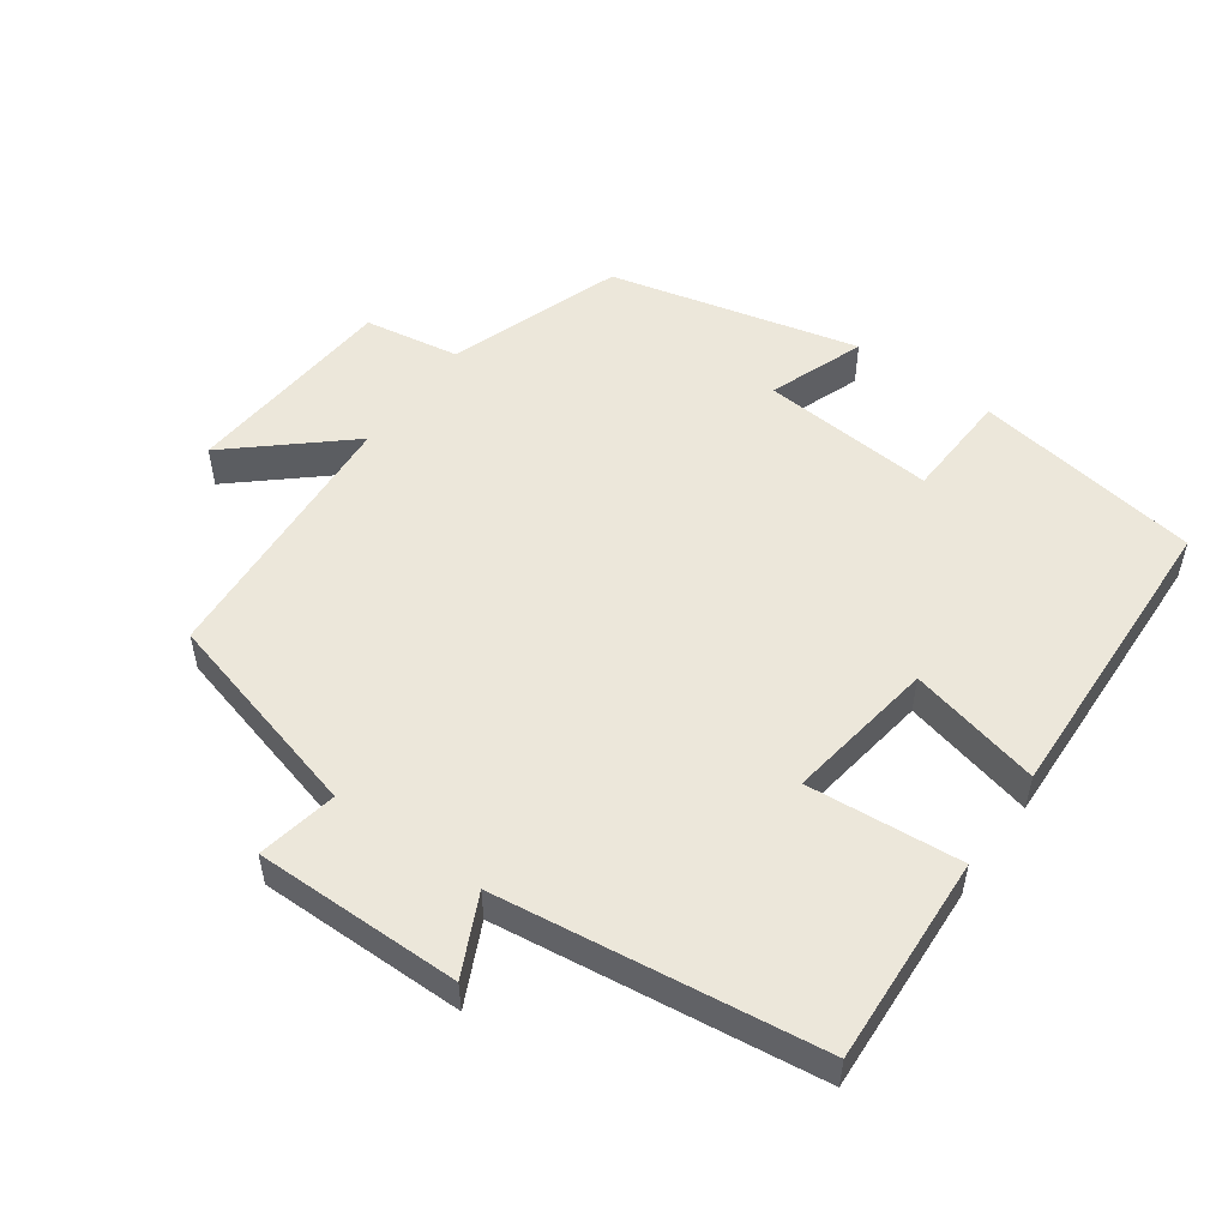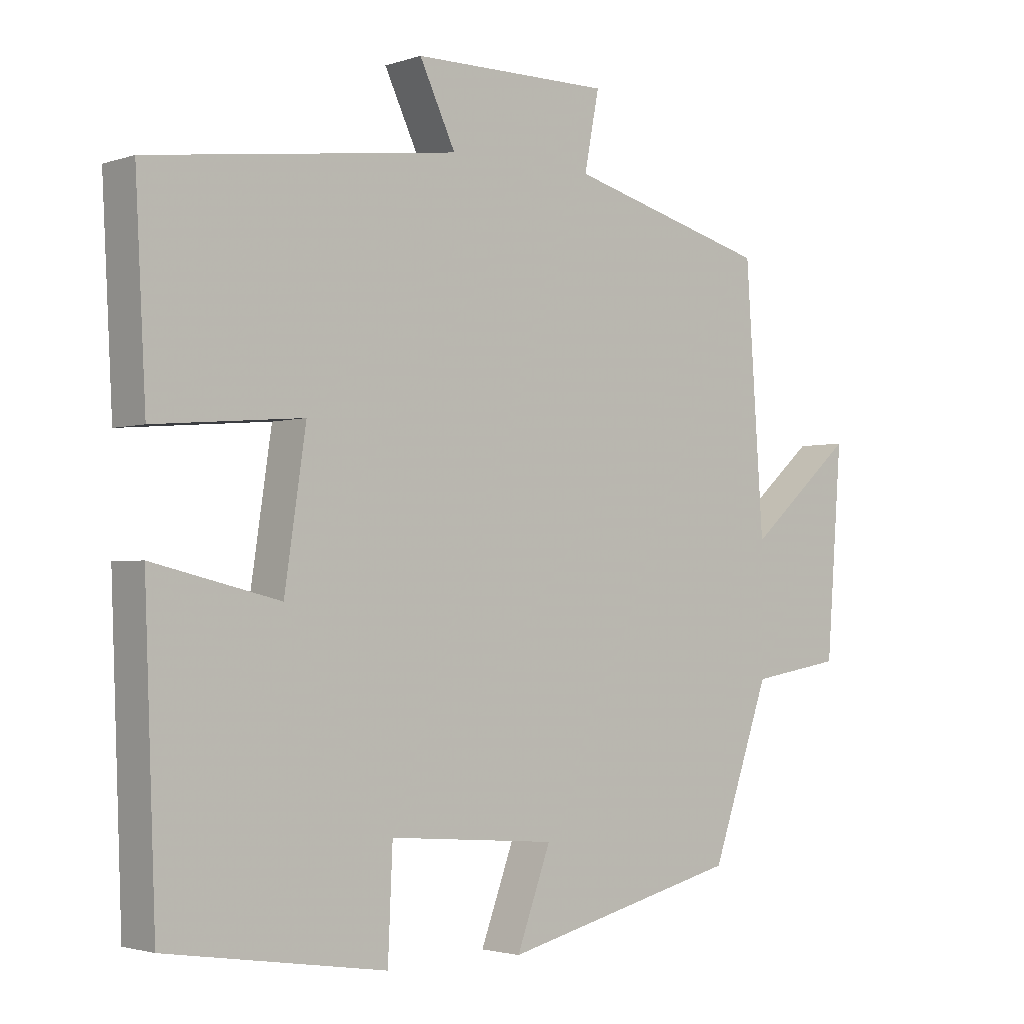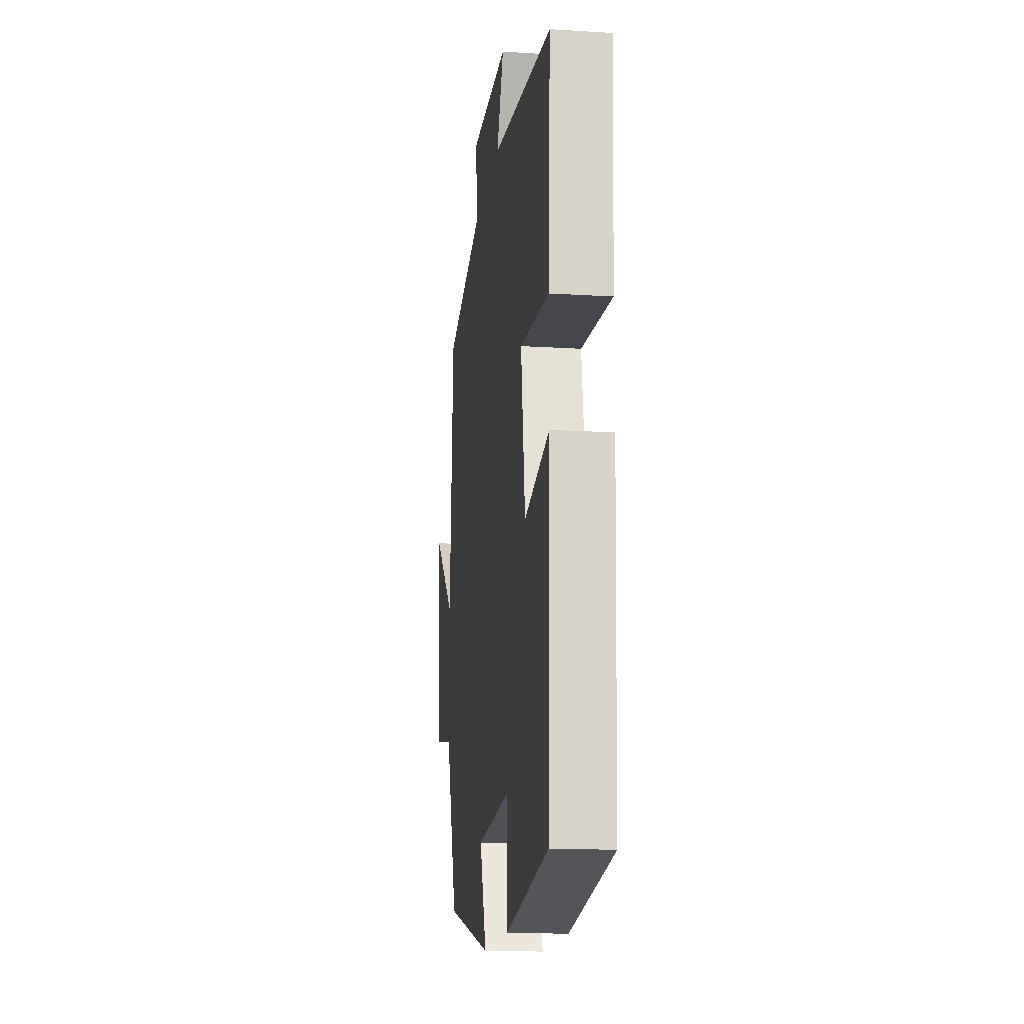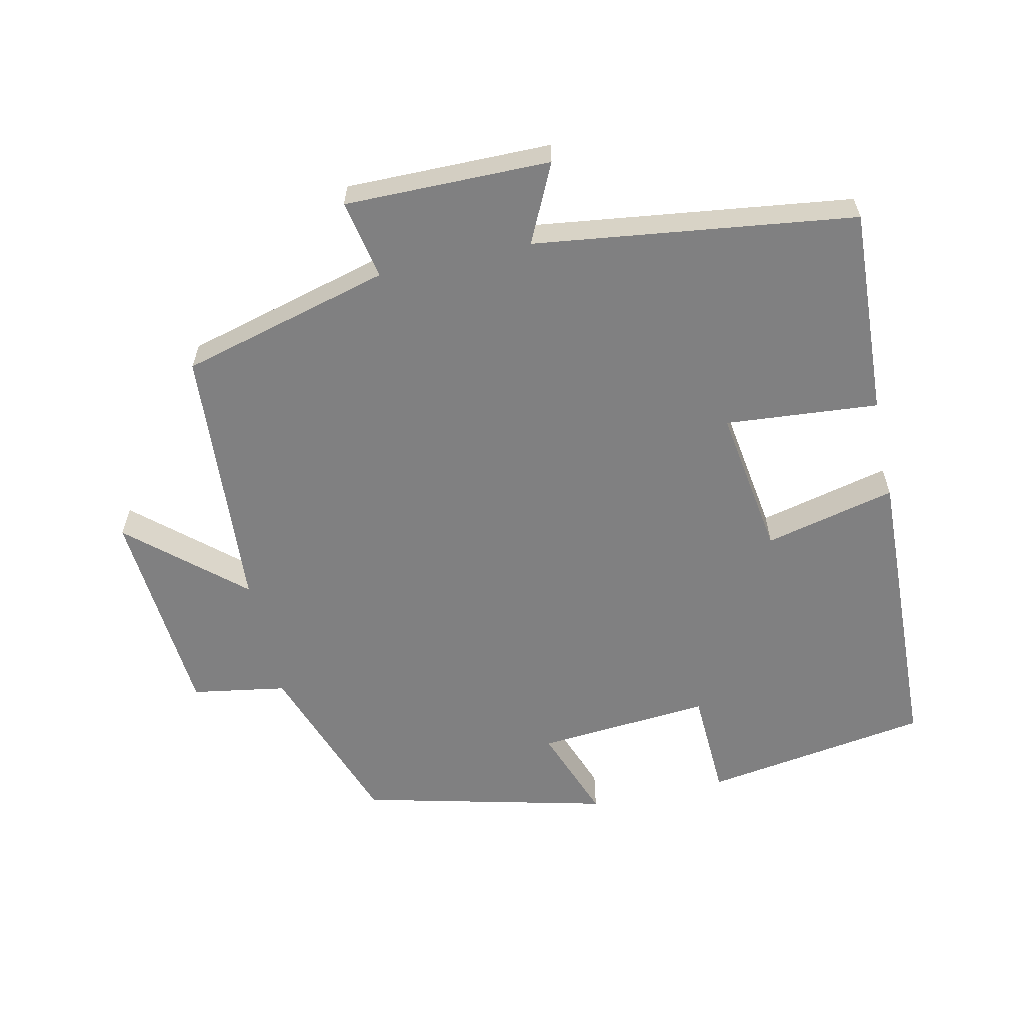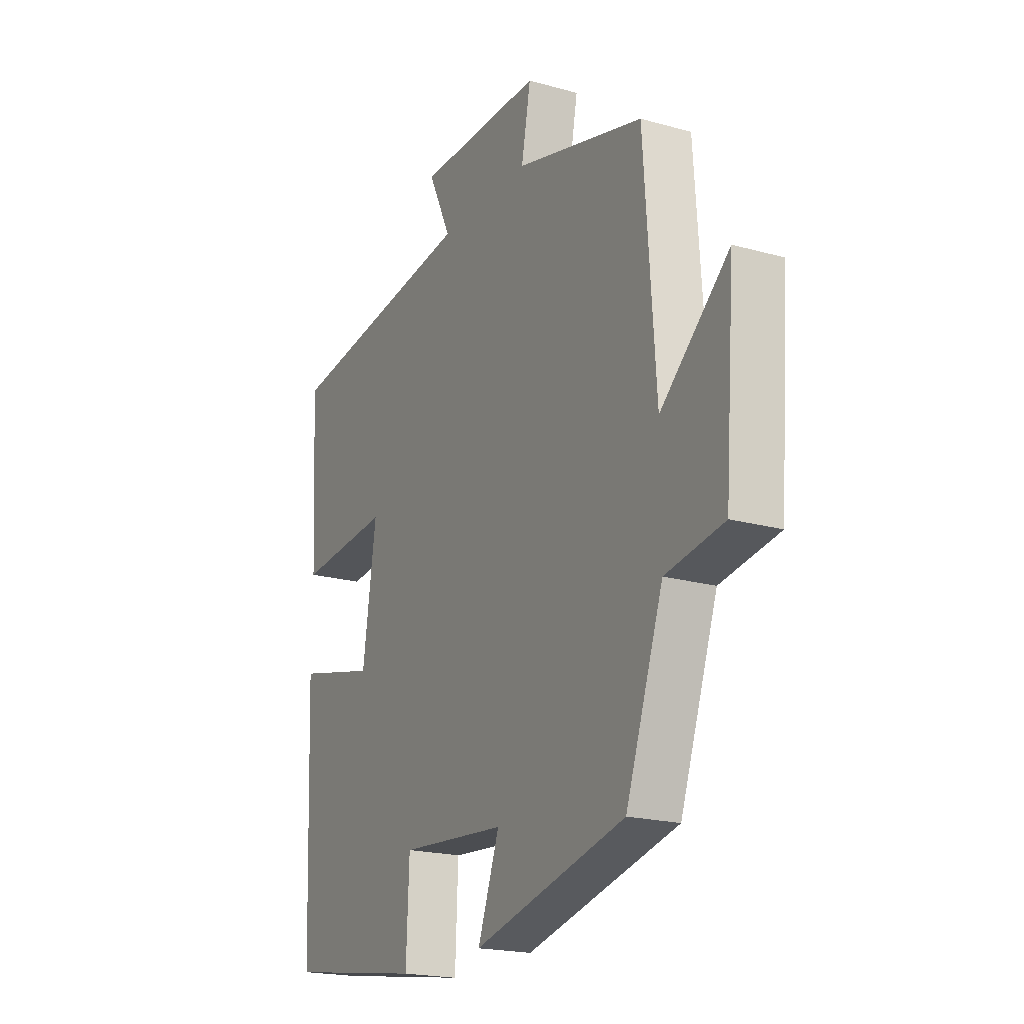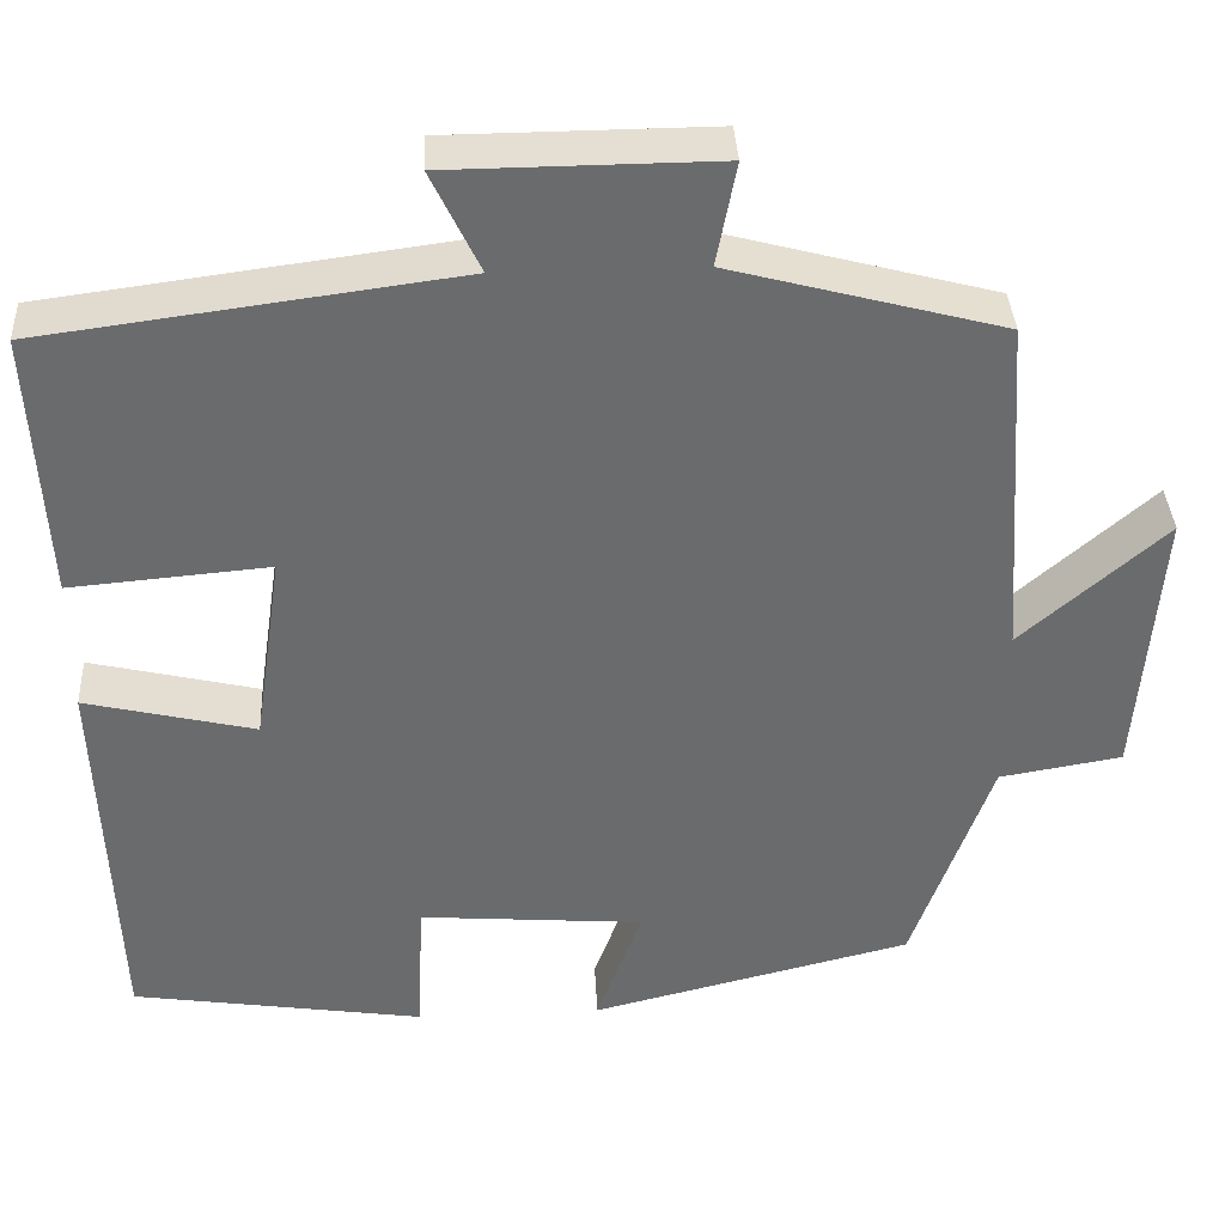
<metadata>
{"format":"obj","ext":"obj","renderer":"f3d","projection":"perspective","resolution":1024,"background":"white","views":[{"elev":52.5,"azim":35.6,"up":"+Y"},{"elev":-2.5,"azim":139.0,"up":"+Z"},{"elev":-15.7,"azim":82.6,"up":"+Z"},{"elev":-60.2,"azim":12.5,"up":"+Y"},{"elev":-20.0,"azim":-117.3,"up":"+Z"},{"elev":37.0,"azim":177.0,"up":"+Z"}]}
</metadata>
<code>
v -0.473 0.07 0.419
v -0.169 0.07 0.5
v -0.191 0.07 0.615
v 0.107 0.07 0.613
v 0.053 0.07 0.5
v 0.516 0.07 0.439
v 0.5 0.07 0.138
v 0.278 0.07 0.157
v 0.31 0.07 -0.059
v 0.5 0.07 -0.014
v 0.483 0.07 -0.45
v 0.155 0.07 -0.5
v 0.148 0.07 -0.342
v -0.104 0.07 -0.362
v -0.053 0.07 -0.5
v -0.412 0.07 -0.412
v -0.5 0.07 -0.162
v -0.637 0.07 -0.139
v -0.661 0.07 0.171
v -0.5 0.07 0.03
v -0.473 0 0.419
v -0.169 0 0.5
v -0.191 0 0.615
v 0.107 0 0.613
v 0.053 0 0.5
v 0.516 0 0.439
v 0.5 0 0.138
v 0.278 0 0.157
v 0.31 0 -0.059
v 0.5 0 -0.014
v 0.483 0 -0.45
v 0.155 0 -0.5
v 0.148 0 -0.342
v -0.104 0 -0.362
v -0.053 0 -0.5
v -0.412 0 -0.412
v -0.5 0 -0.162
v -0.637 0 -0.139
v -0.661 0 0.171
v -0.5 0 0.03
f 17 18 19 20
f 17 20 1
f 16 17 1
f 15 16 1
f 14 15 1
f 13 14 1 2
f 11 12 13
f 10 11 13
f 9 10 13
f 13 2 3
f 9 13 3
f 8 9 3
f 5 6 7 8
f 5 8 3
f 3 4 5
f 40 39 38 37
f 21 40 37
f 21 37 36
f 21 36 35
f 21 35 34
f 22 21 34 33
f 33 32 31
f 33 31 30
f 33 30 29
f 23 22 33
f 23 33 29
f 23 29 28
f 28 27 26 25
f 23 28 25
f 25 24 23
f 1 21 22 2
f 2 22 23 3
f 3 23 24 4
f 4 24 25 5
f 5 25 26 6
f 6 26 27 7
f 7 27 28 8
f 8 28 29 9
f 9 29 30 10
f 10 30 31 11
f 11 31 32 12
f 12 32 33 13
f 13 33 34 14
f 14 34 35 15
f 15 35 36 16
f 16 36 37 17
f 17 37 38 18
f 18 38 39 19
f 19 39 40 20
f 20 40 21 1

</code>
